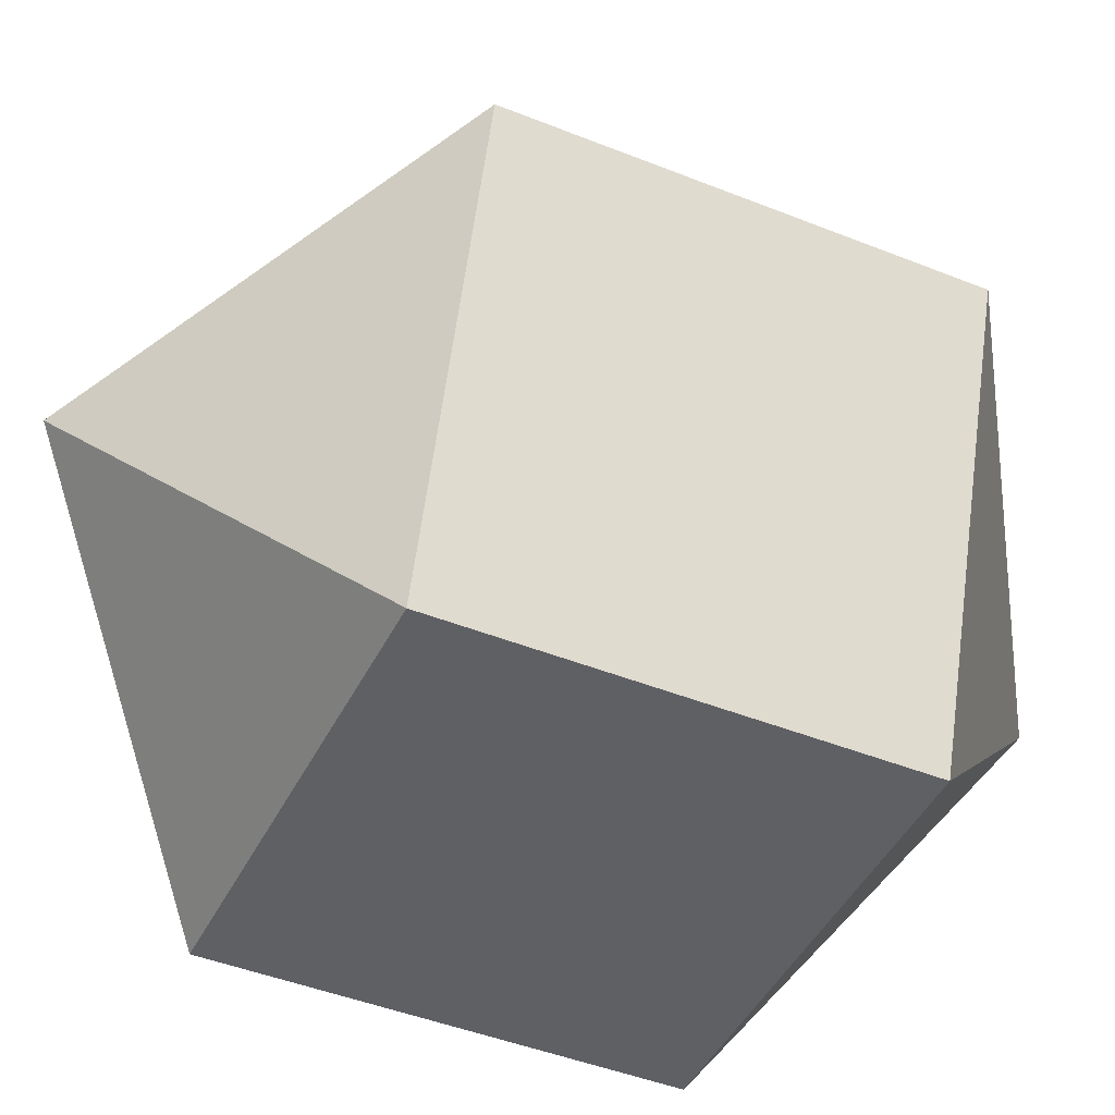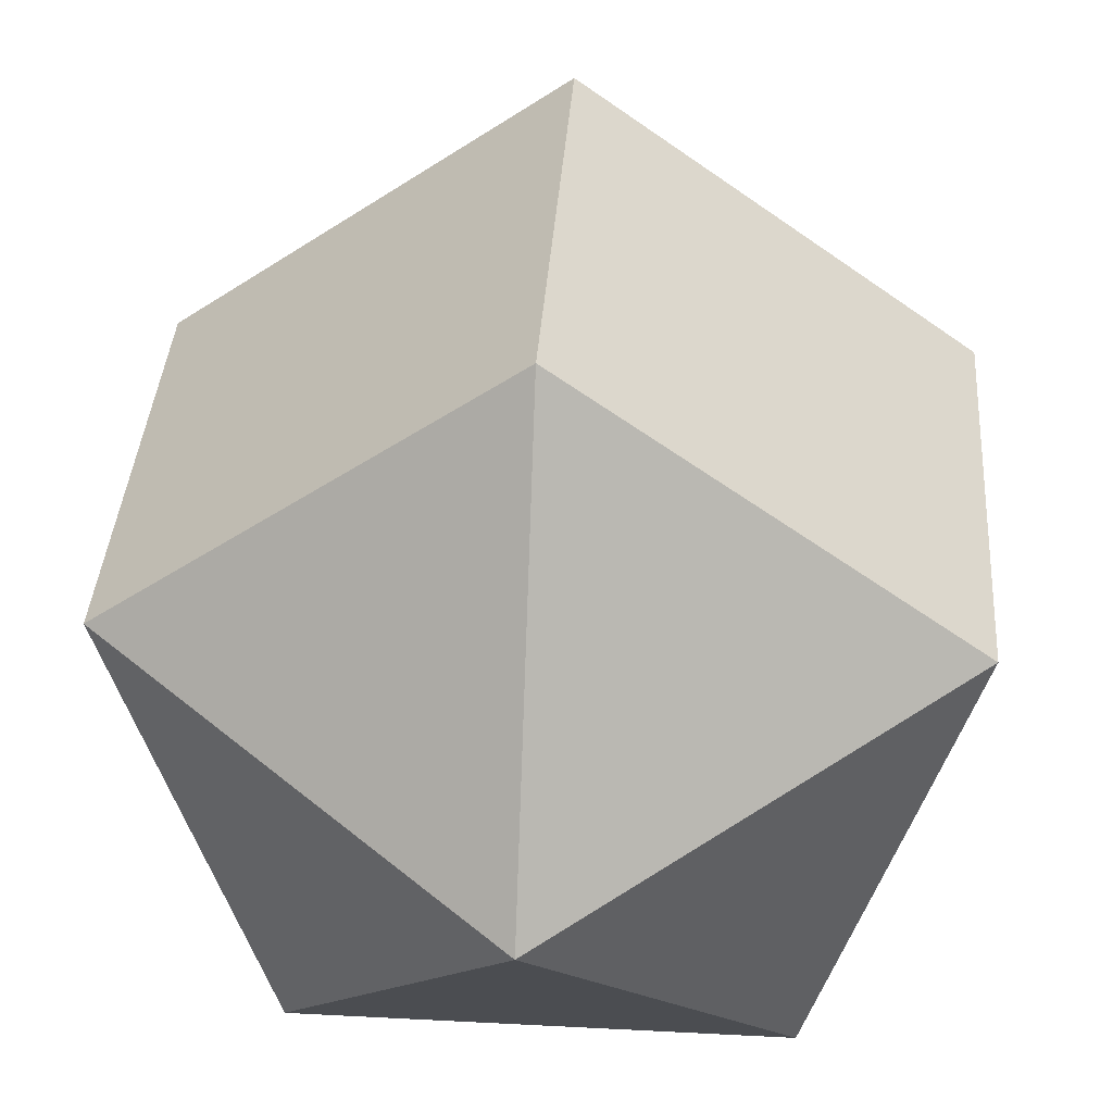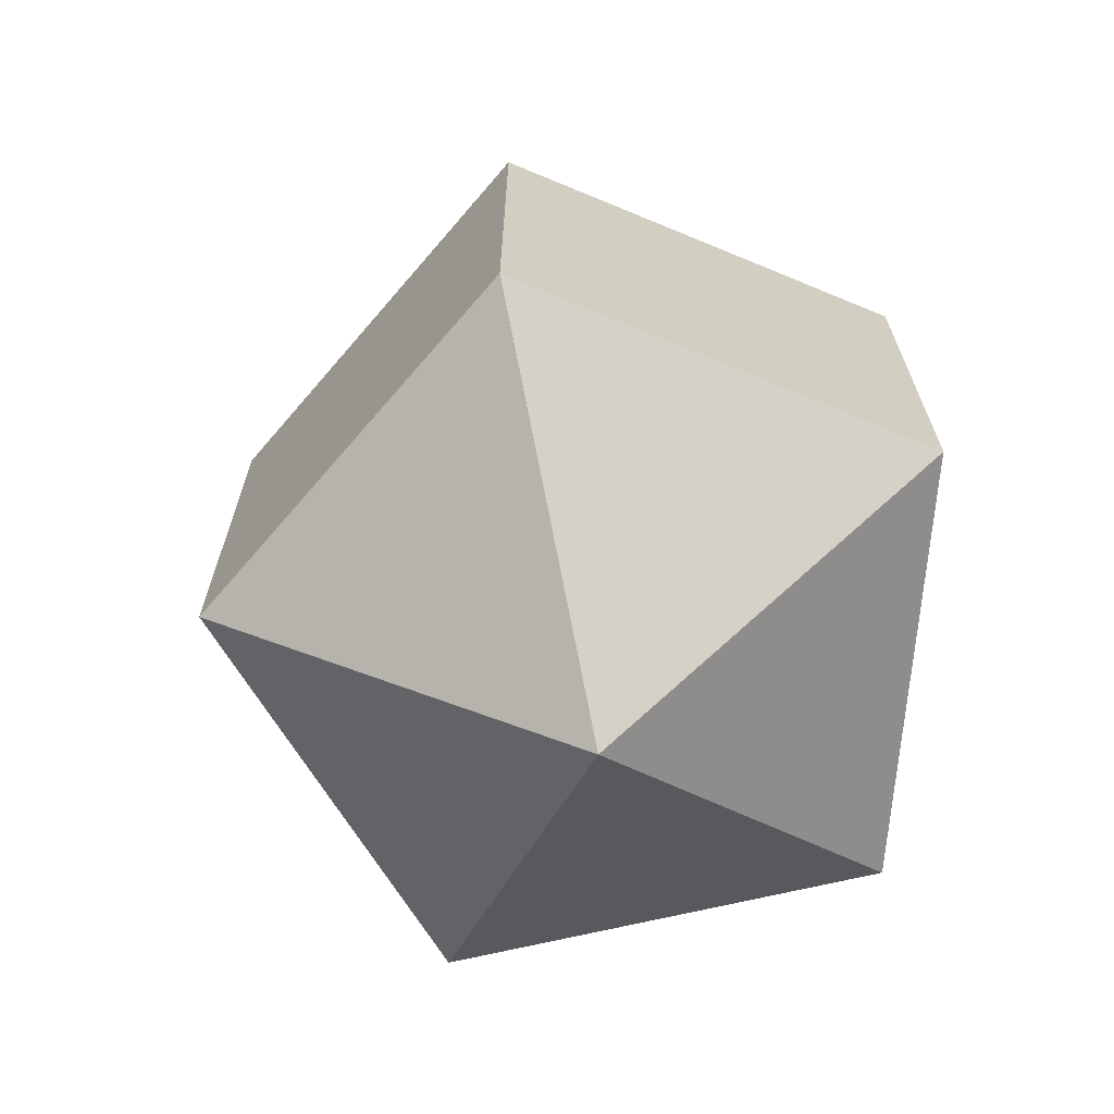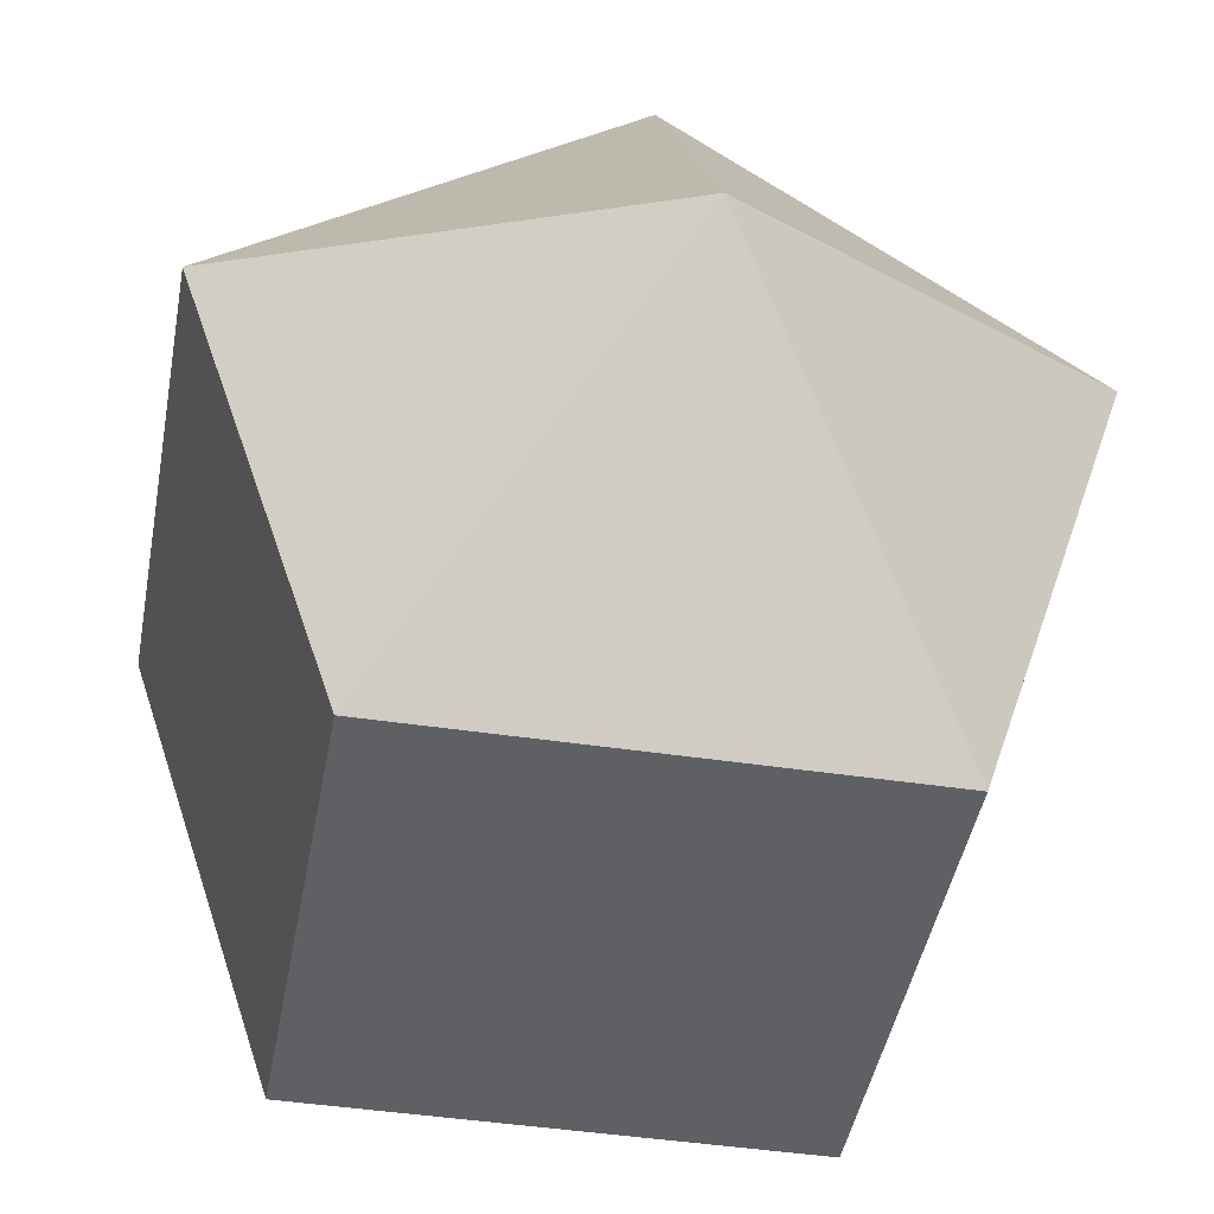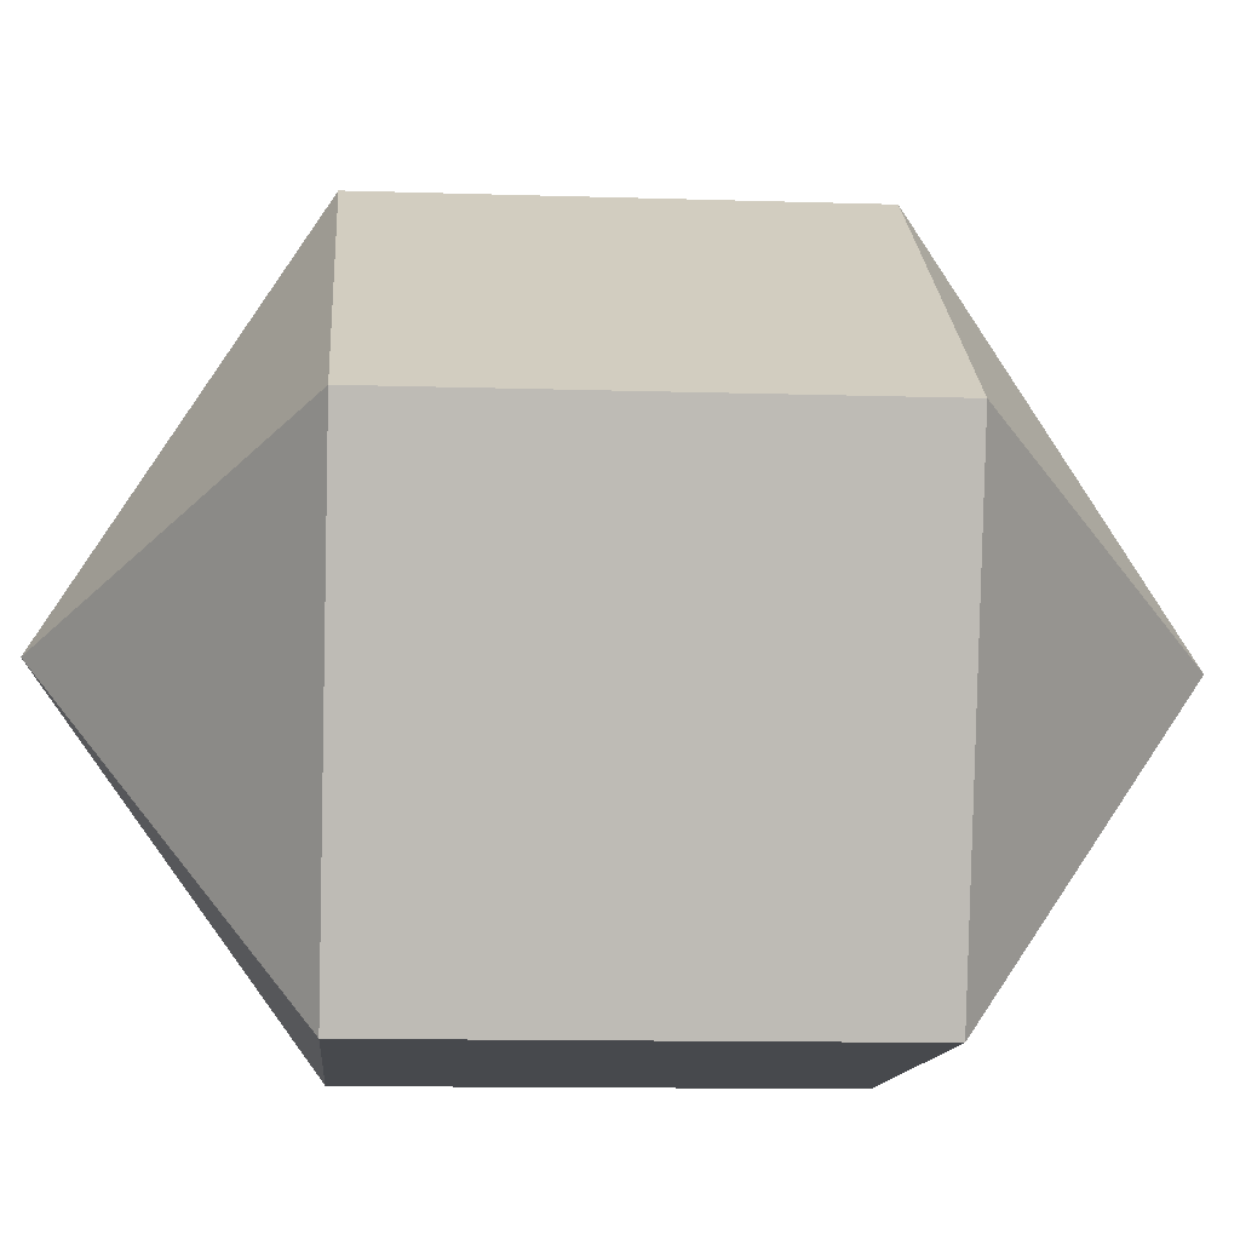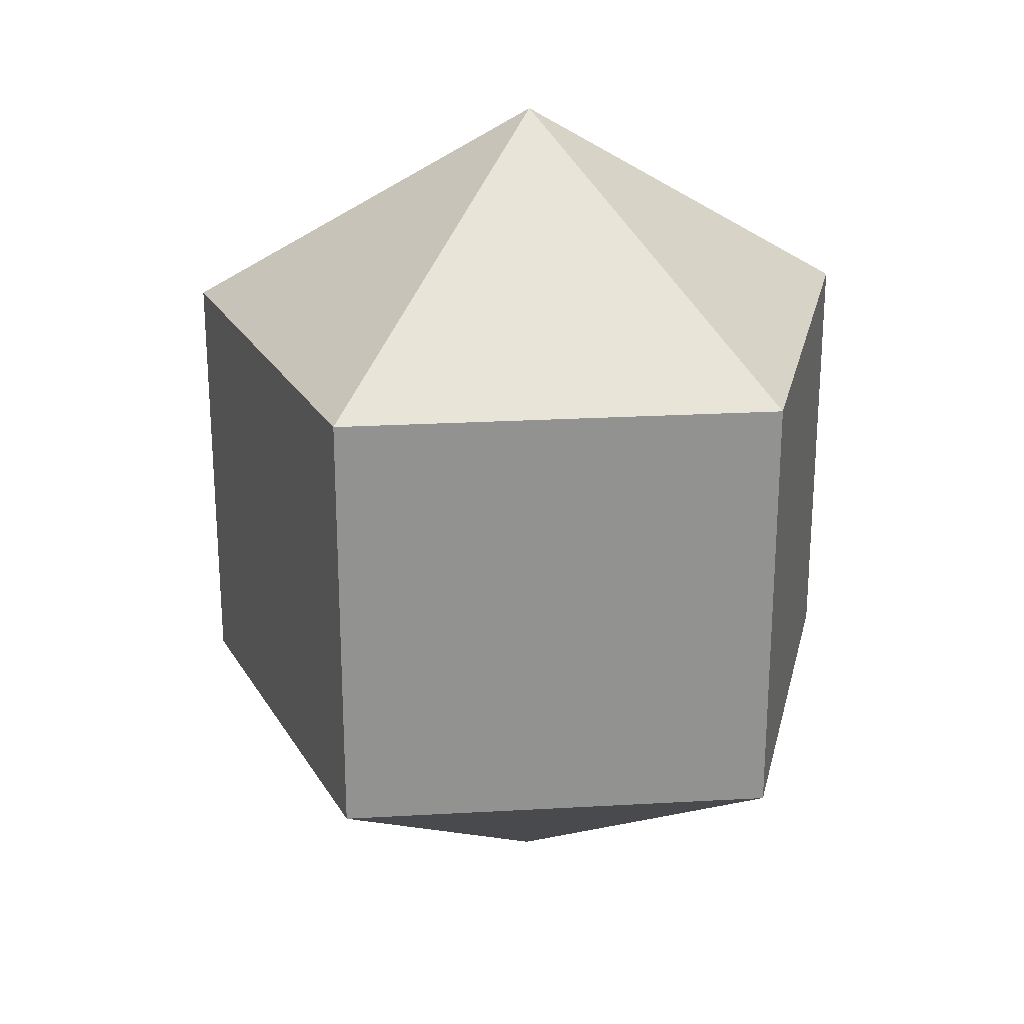
<metadata>
{"format":"obj","ext":"obj","renderer":"f3d","projection":"perspective","resolution":1024,"background":"white","views":[{"elev":-44.6,"azim":64.9,"up":"+Y"},{"elev":36.7,"azim":3.9,"up":"+Y"},{"elev":-68.2,"azim":-94.6,"up":"+Z"},{"elev":-43.4,"azim":169.9,"up":"+Y"},{"elev":-12.0,"azim":-94.3,"up":"+Y"},{"elev":24.1,"azim":-149.4,"up":"+Z"}]}
</metadata>
<code>
v -0.4875 -0.6709  0.4875
v -0.7887  0.2563  0.4875
v -0  0.8293  0.4875
v  0.7887  0.2563  0.4875
v  0.4875 -0.6709  0.4875
v -0.4875 -0.6709 -0.4875
v -0.7887  0.2563 -0.4875
v  0  0.8293 -0.4875
v  0.7887  0.2563 -0.4875
v  0.4875 -0.6709 -0.4875
v  0  0  1
v  0  0 -1
f 1 2 7 6
f 1 6 10 5
f 1 5 11
f 1 11 2
f 2 3 8 7
f 2 11 3
f 3 4 9 8
f 3 11 4
f 4 5 10 9
f 4 11 5
f 6 7 12
f 6 12 10
f 7 8 12
f 8 9 12
f 9 10 12

</code>
